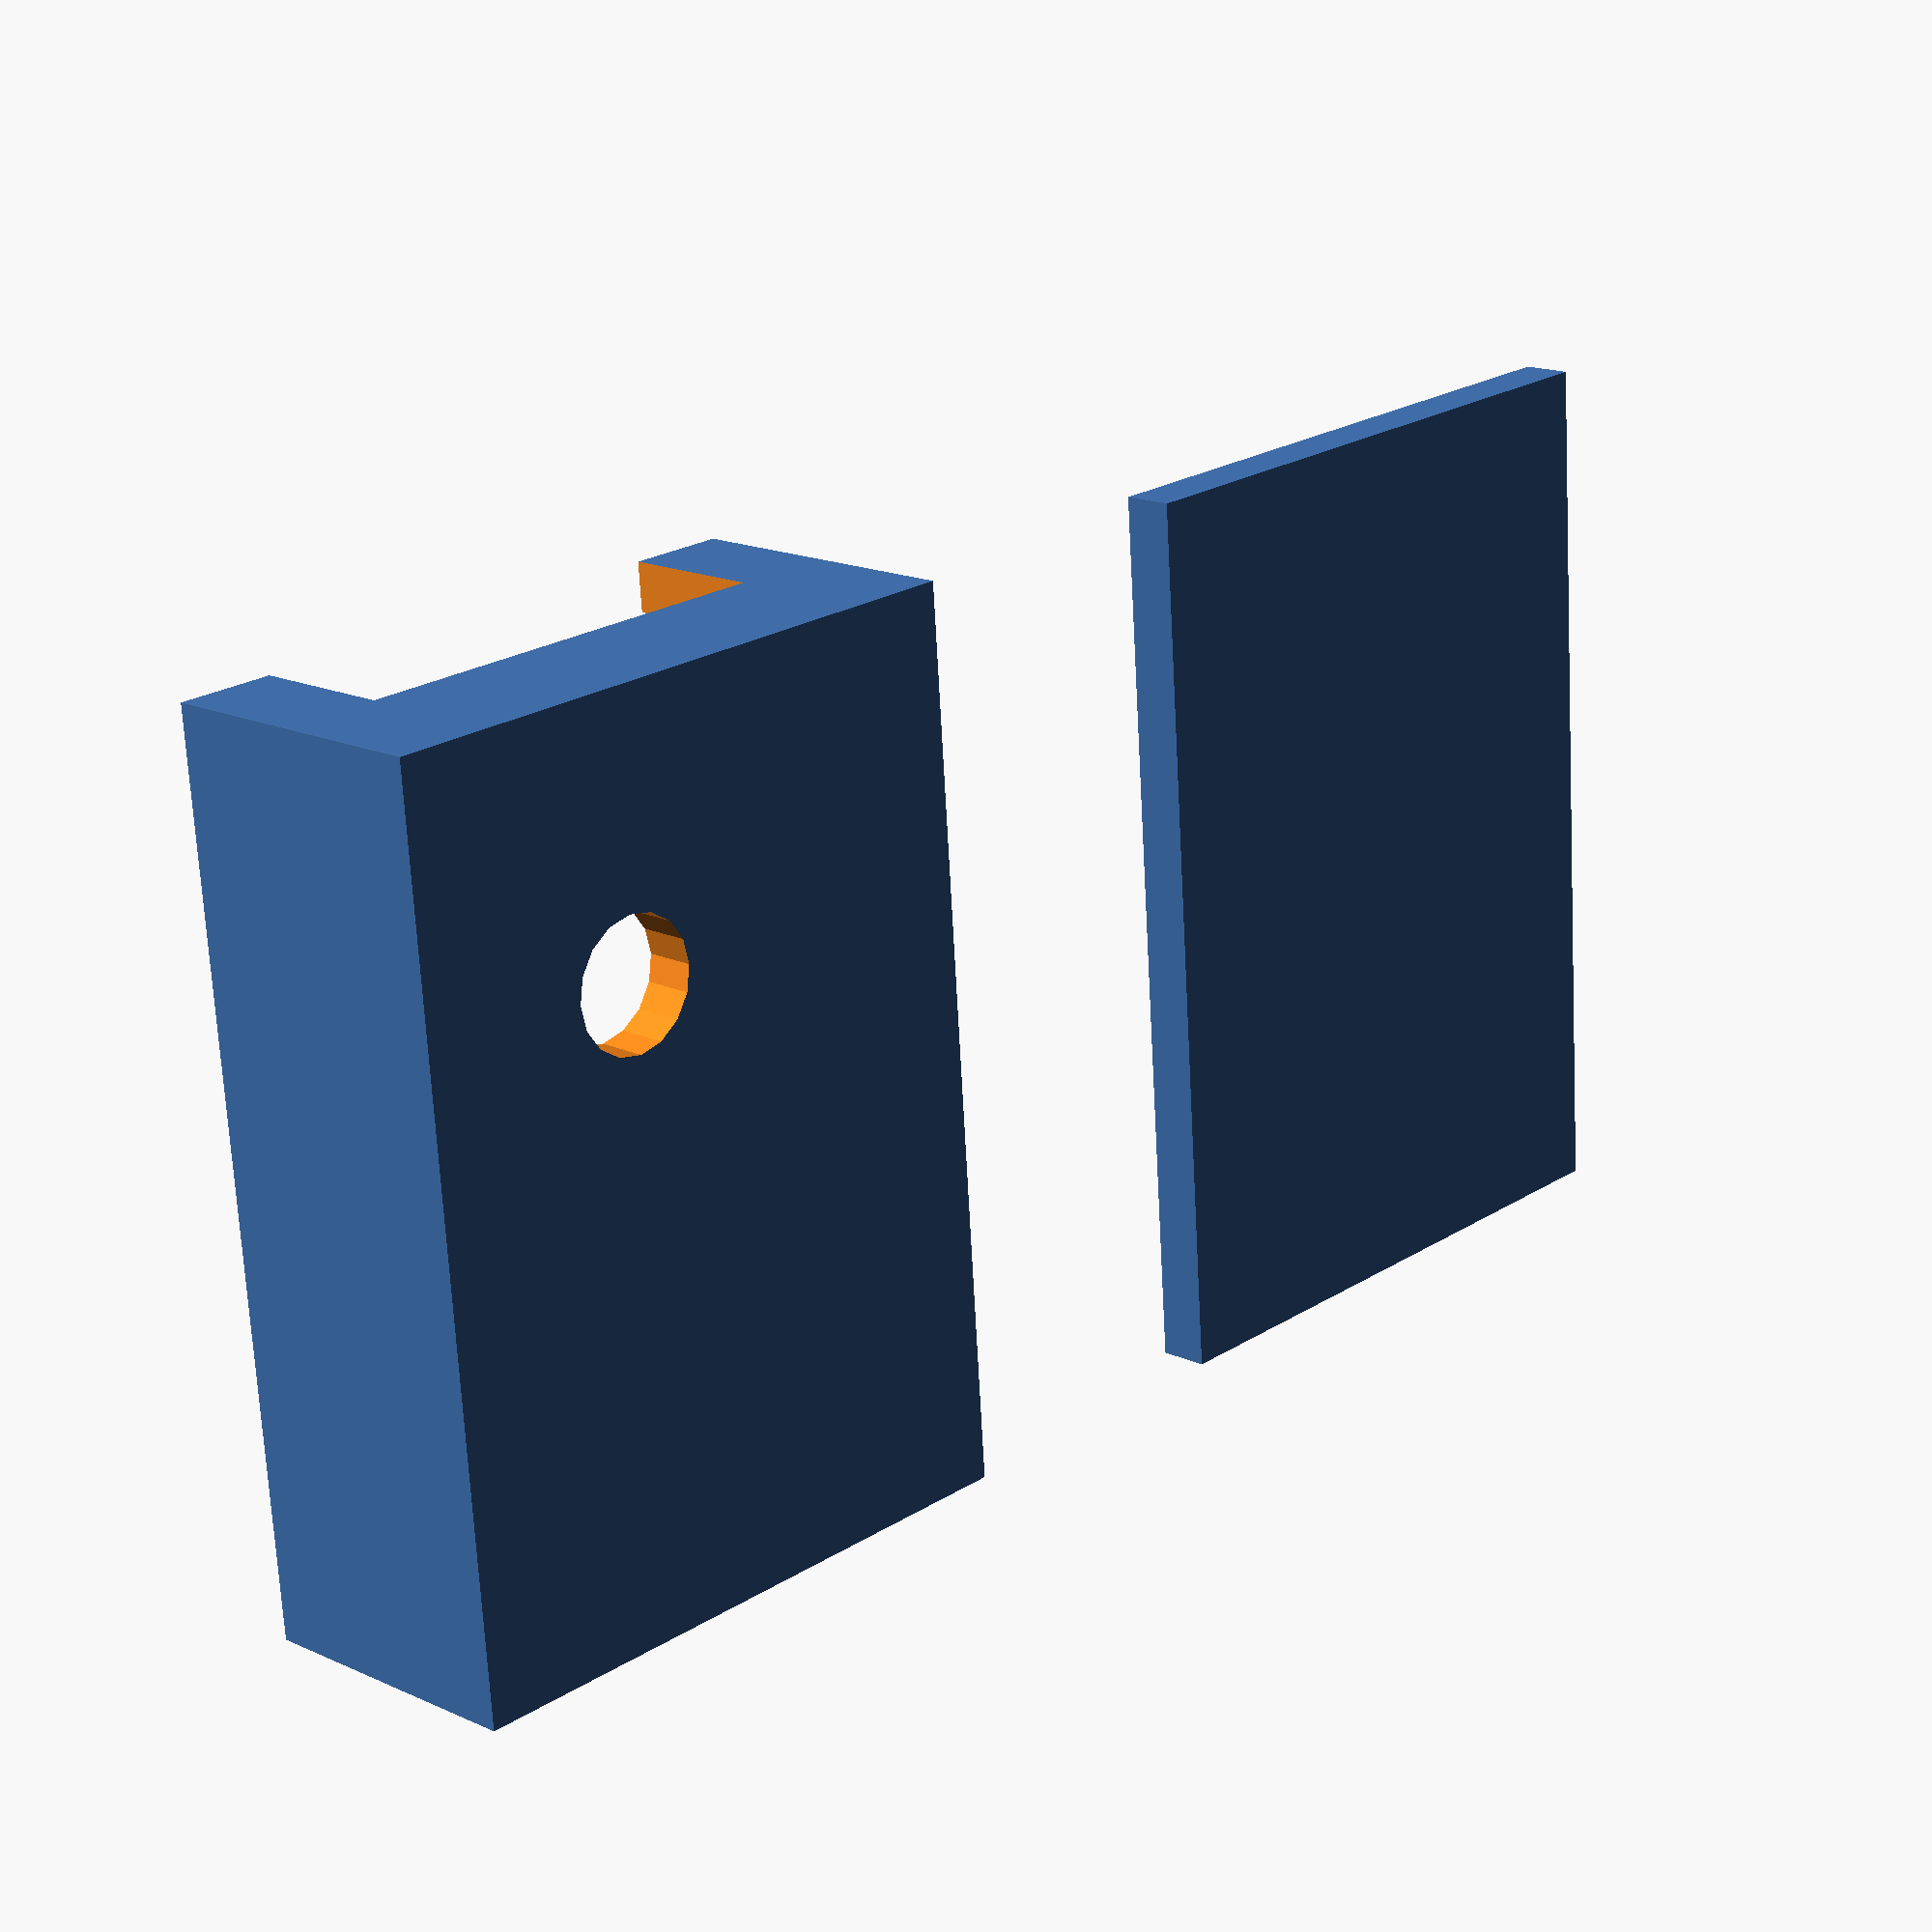
<openscad>
// Copyright (c) 2015 Elena Grandi See the file LICENSE for copying permission.

BOARD_LENGTH = 23;
BOARD_WIDTH = 15;
BOARD_HEIGHT = 2;
COMP_HEIGHT = 3;
// Uncomment the first value if you want to have something soldered to the 
// pins, the second if you just want the espruino pico.
//PIN_HEIGHT = 9;
PIN_HEIGHT = 0.8;
WALL = 1.5;
CLEAR = 0.8;
USB_WIDTH = 12;
B_X = 5;
B_Y = 6;
B_R = 2;

// box
union() {
    difference() {
        cube([BOARD_WIDTH + WALL * 2 + CLEAR * 2,
            BOARD_LENGTH + WALL * 2 + CLEAR * 2,
            BOARD_HEIGHT + COMP_HEIGHT + PIN_HEIGHT + WALL * 2 ]);
        translate([WALL, WALL, WALL]) cube([BOARD_WIDTH + CLEAR * 2,
            BOARD_LENGTH +CLEAR * 2,
            BOARD_HEIGHT + COMP_HEIGHT + PIN_HEIGHT + WALL * 2]); 
        translate([WALL + (BOARD_WIDTH - USB_WIDTH) / 2, -1,
            COMP_HEIGHT + WALL]) 
            cube([USB_WIDTH + CLEAR * 2, WALL + 2, 
                BOARD_HEIGHT + PIN_HEIGHT + WALL + 1]);
        translate([B_X + WALL + CLEAR, B_Y + WALL + CLEAR, -1]) 
            cylinder(r=B_R, h=WALL + 2, $fn=16);
    }
    translate([WALL + (BOARD_WIDTH - USB_WIDTH) / 2 + CLEAR, 
        BOARD_LENGTH + WALL,
        WALL - 0.01])
            cube([USB_WIDTH + 0.01, CLEAR*3 + 0.01, COMP_HEIGHT]);
}

// lid
translate([BOARD_WIDTH + WALL * 2 + CLEAR * 2 + 10, 0, 0]) union() {
    cube([BOARD_WIDTH + WALL * 2 + CLEAR * 2,
        BOARD_LENGTH + WALL * 2 + CLEAR * 2,
        WALL]);
    translate([WALL + CLEAR/2, WALL + CLEAR/2, 0.01]) 
        cube([BOARD_WIDTH + CLEAR, BOARD_LENGTH + CLEAR, WALL * 2]);
}

</openscad>
<views>
elev=163.7 azim=4.5 roll=47.0 proj=p view=solid
</views>
